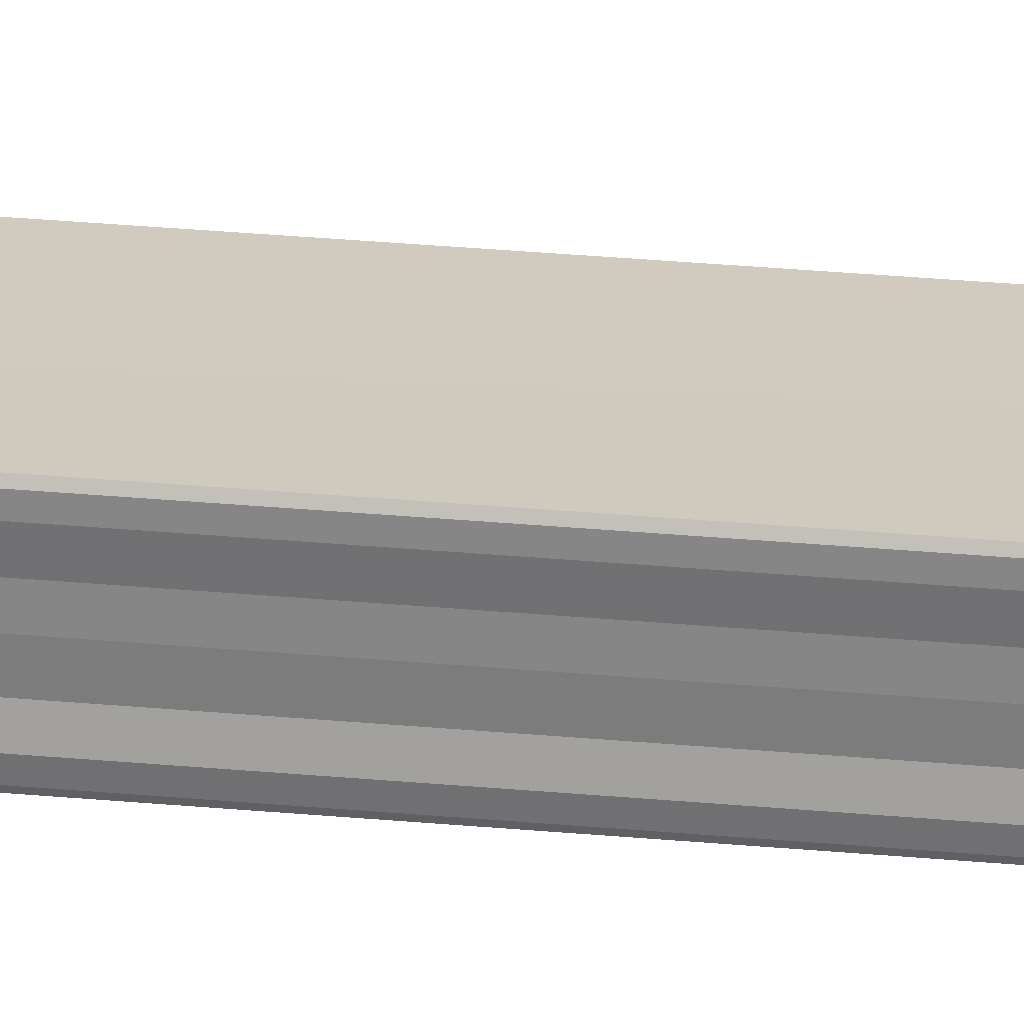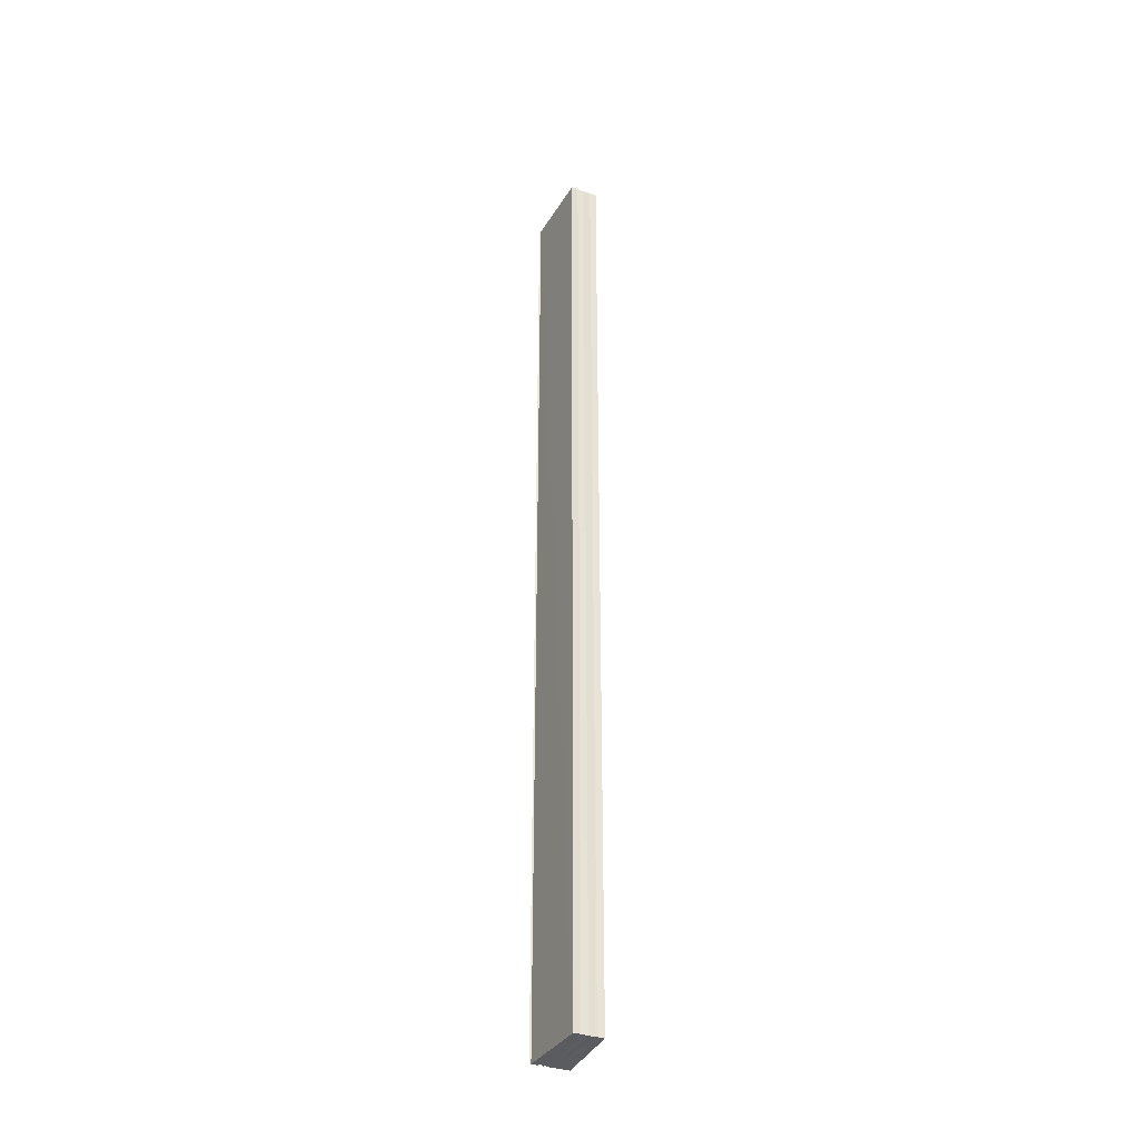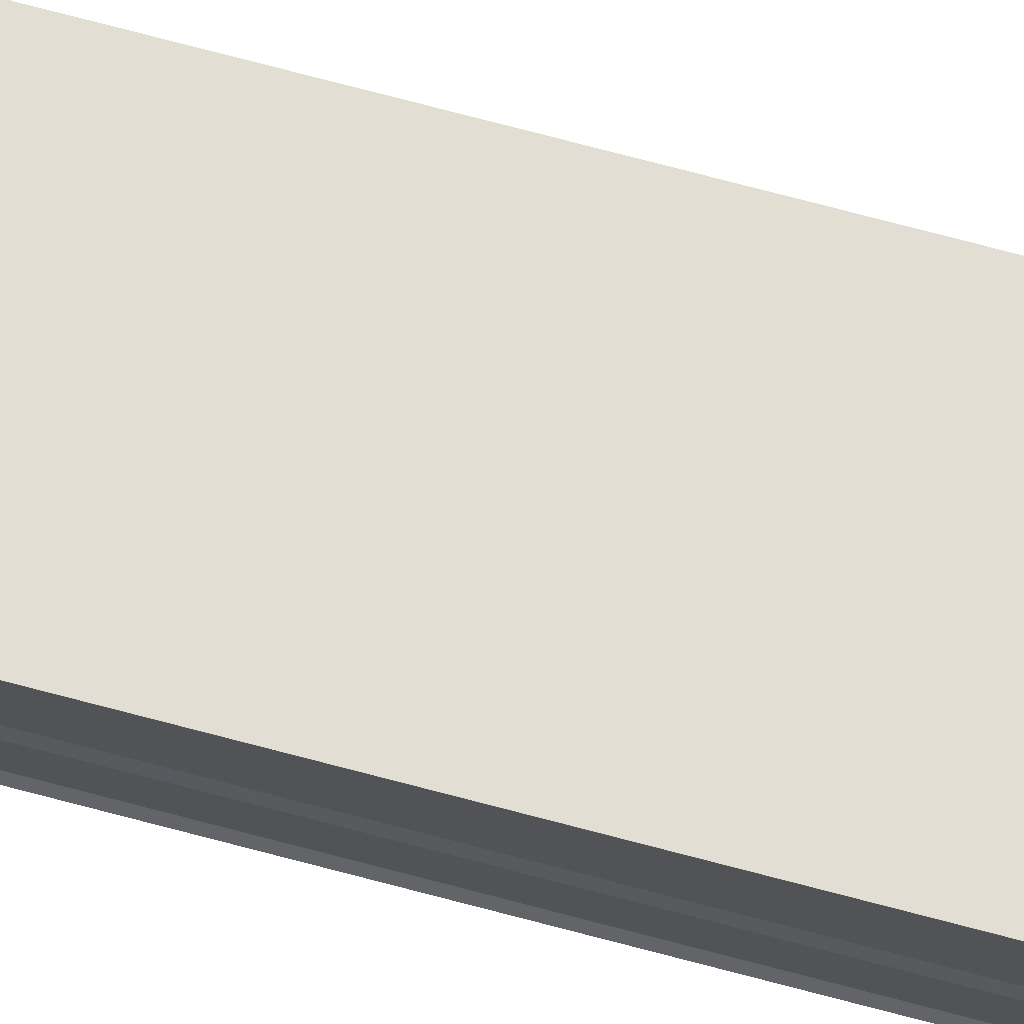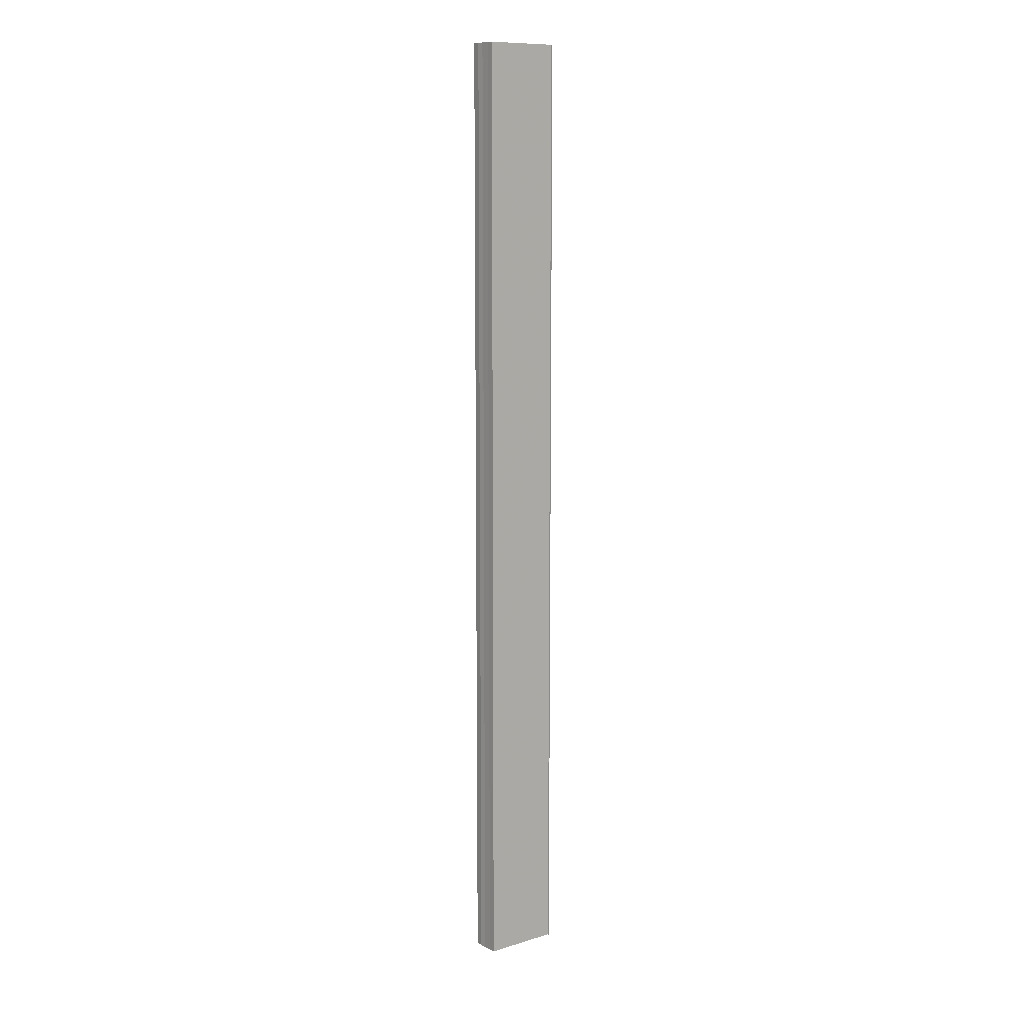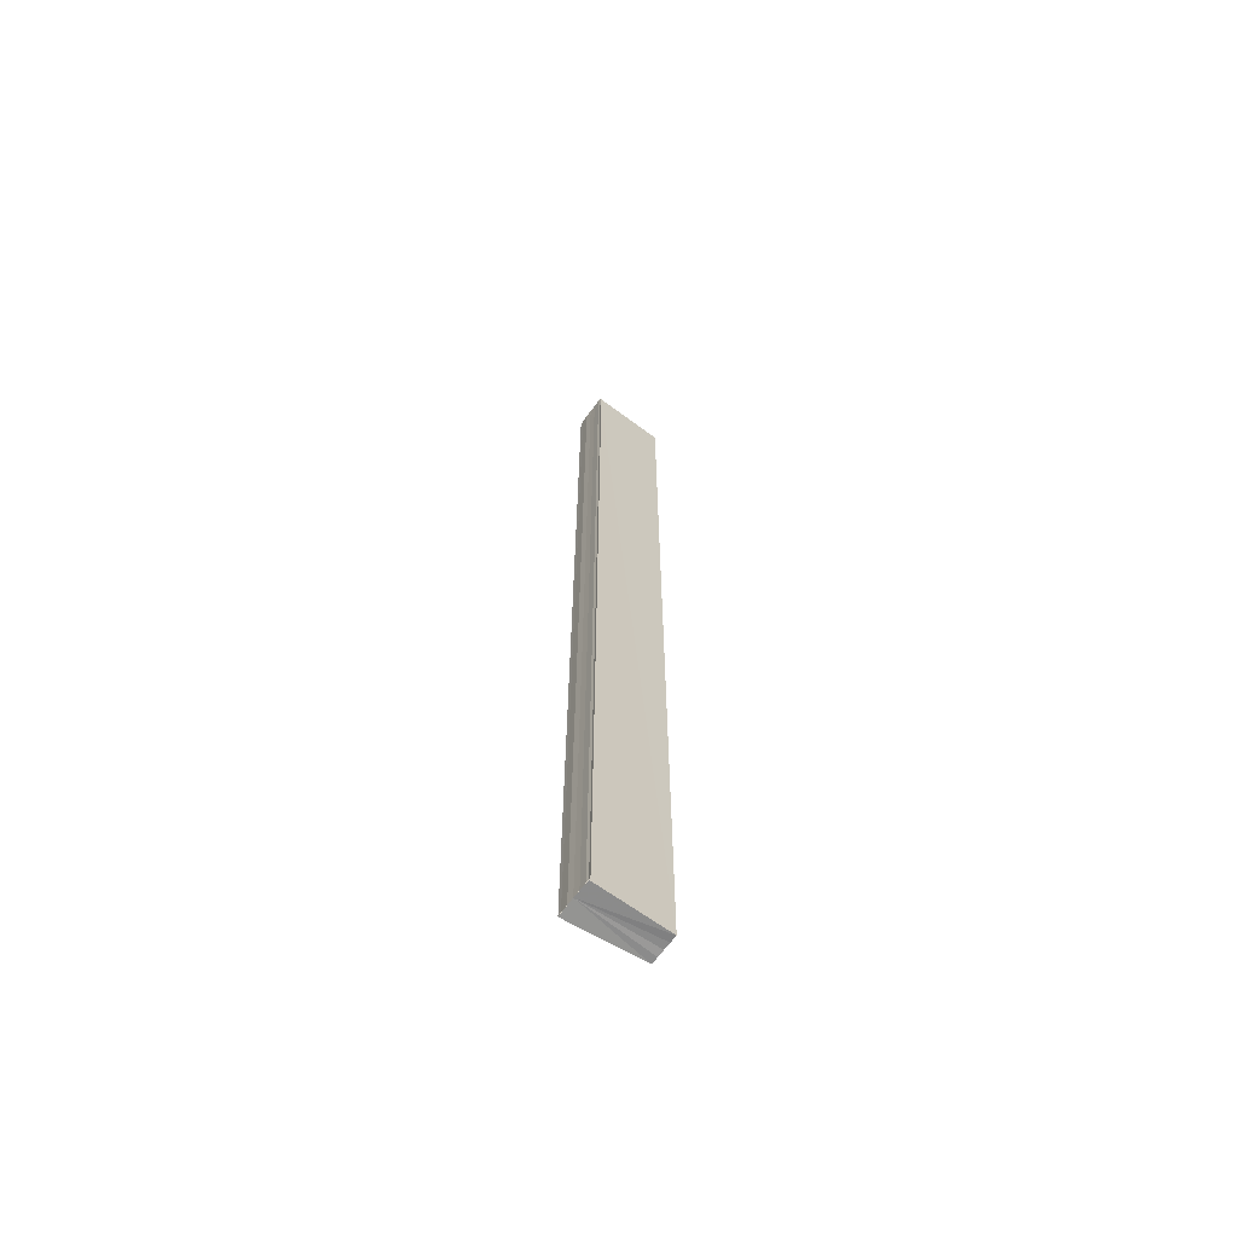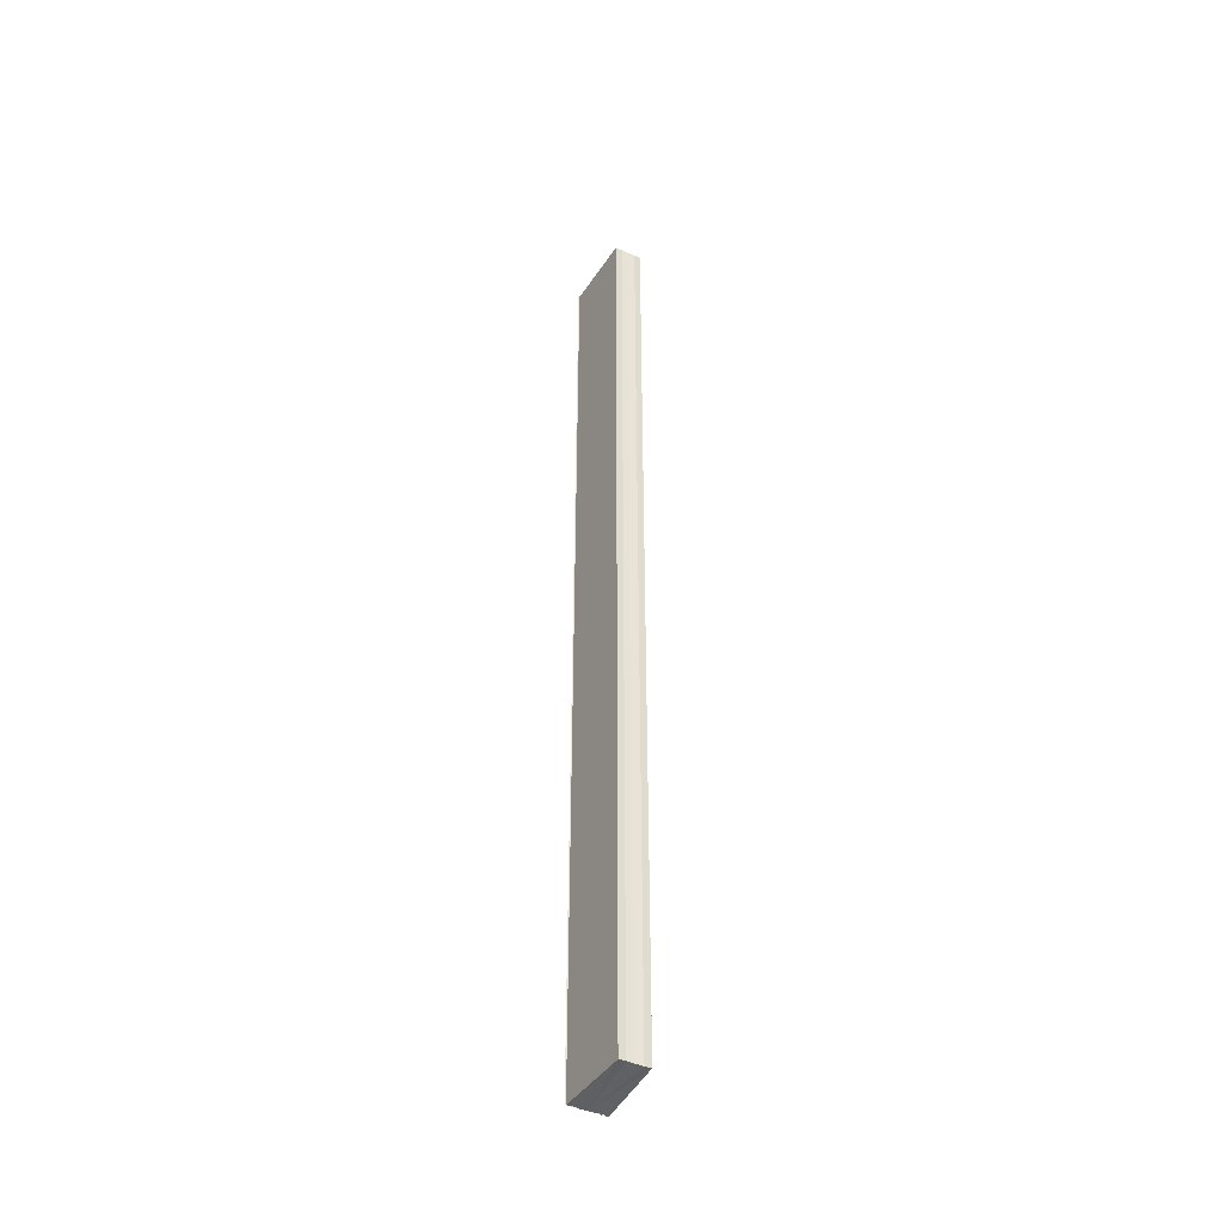
<metadata>
{"format":"obj","ext":"obj","renderer":"f3d","projection":"perspective","resolution":1024,"background":"white","views":[{"elev":26.6,"azim":98.6,"up":"+Z"},{"elev":-35.8,"azim":-114.9,"up":"+Y"},{"elev":71.5,"azim":104.9,"up":"+Z"},{"elev":10.6,"azim":-39.6,"up":"+Y"},{"elev":-64.8,"azim":144.7,"up":"+Y"},{"elev":-43.6,"azim":-117.6,"up":"+Y"}]}
</metadata>
<code>
o 25427
v 2214 1869 14.29
v 2214 1869 14.29
v 2214 1870 14.29
v 2214 1869 14.29
v 2214 1870 14.29
v 2214 1870 14.29
v 2214 1870 14.29
v 2214 1869 14.29
v 2214 1869 14.29
v 2214 1870 14.29
v 2214 1869 14.29
v 2214 1870 14.29
v 2214 1870 14.29
v 2214 1870 14.29
v 2214 1870 14.29
v 2214 1870 14.29
v 2214 1870 14.29
v 2214 1870 14.29
v 2214 1869 14.29
v 2214 1870 14.29
v 2214 1869 14.29
v 2214 1870 14.29
v 2214 1869 14.29
v 2214 1870 14.29
v 2214 1869 14.29
v 2214 1870 14.29
v 2214 1869 14.29
v 2214 1869 14.29
v 2214 1869 14.29
v 2214 1870 14.29
v 2214 1869 14.29
v 2214 1869 14.29
v 2214 1869 14.29
v 2214 1869 14.29
v 2214 1869 14.29
v 2214 1869 14.29
v 2214 1870 14.29
v 2214 1870 14.29
v 2214 1870 14.29
v 2214 1869 14.29
v 2214 1870 14.29
v 2214 1869 14.29
v 2214 1870 14.29
v 2214 1869 14.29
v 2214 1869 14.29
v 2214 1869 14.29
v 2214 1869 14.29
v 2214 1870 14.29
v 2214 1869 14.29
v 2214 1870 14.29
v 2214 1869 14.29
v 2214 1870 14.29
v 2214 1869 14.29
v 2214 1869 14.29
v 2214 1870 14.29
v 2214 1869 14.29
v 2214 1869 14.29
v 2214 1870 14.29
v 2214 1870 14.29
v 2214 1869 14.29
v 2214 1869 14.29
v 2214 1870 14.29
v 2214 1869 14.29
v 2214 1870 14.29
v 2214 1870 14.29
f 1 2 3
f 3 4 5
f 6 4 7
f 8 9 6
f 10 8 6
f 11 8 10
f 12 11 10
f 12 7 13
f 12 13 14
f 12 14 15
f 12 15 16
f 12 16 17
f 12 17 18
f 19 11 12
f 20 19 12
f 21 19 20
f 22 21 20
f 23 21 22
f 24 23 22
f 25 23 26
f 27 28 26
f 26 29 30
f 19 31 4
f 19 32 31
f 19 33 32
f 19 34 33
f 19 35 34
f 19 36 35
f 37 35 38
f 39 40 37
f 41 42 39
f 43 44 41
f 45 46 43
f 46 47 48
f 47 49 50
f 49 51 52
f 53 54 55
f 53 56 55
f 55 57 58
f 55 31 59
f 60 61 62
f 63 61 64
f 62 36 65
f 64 36 65

</code>
